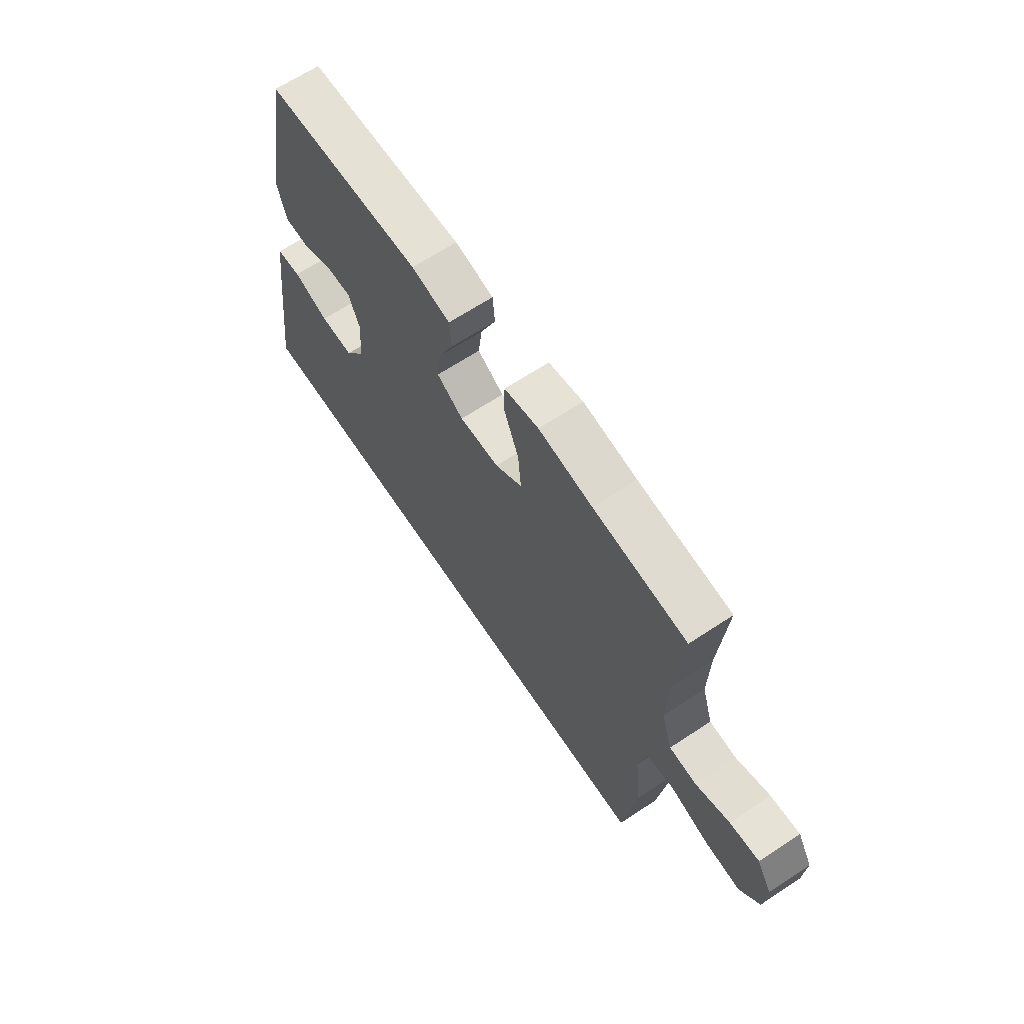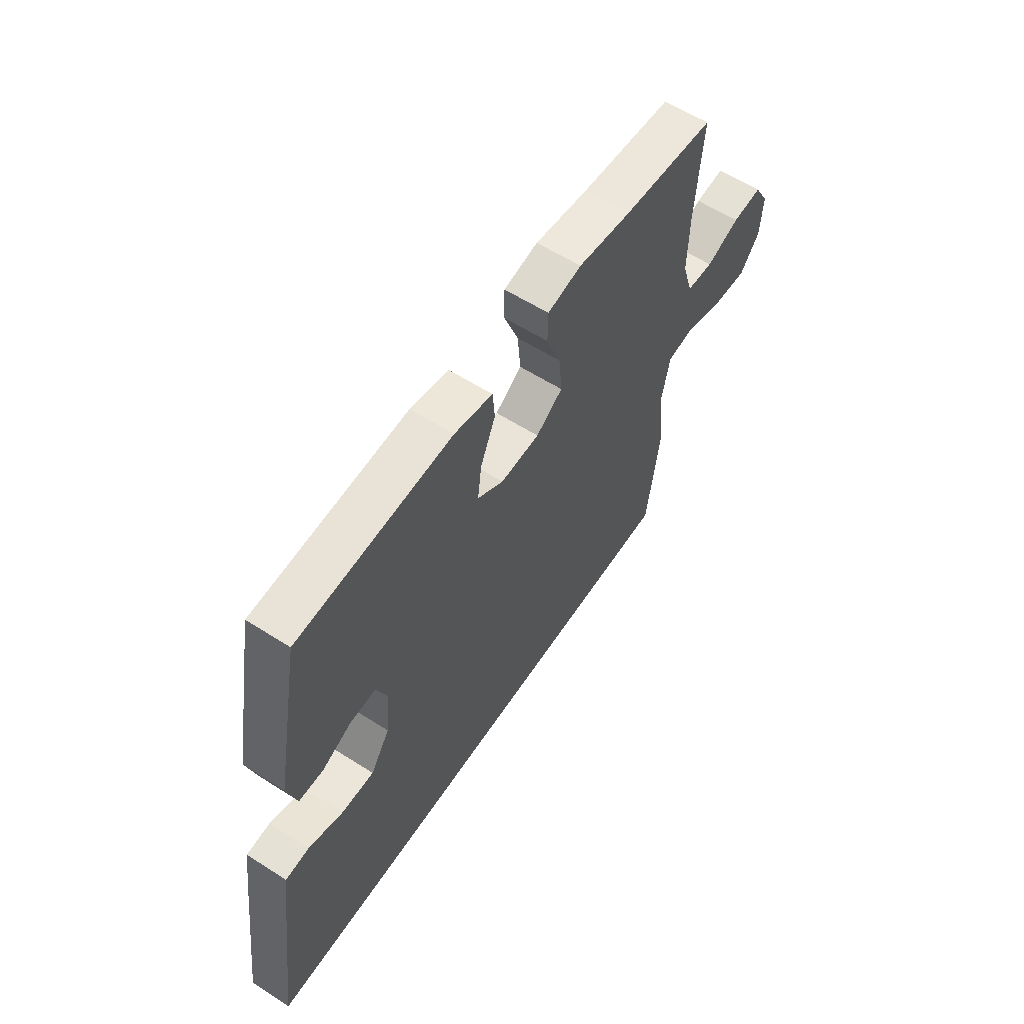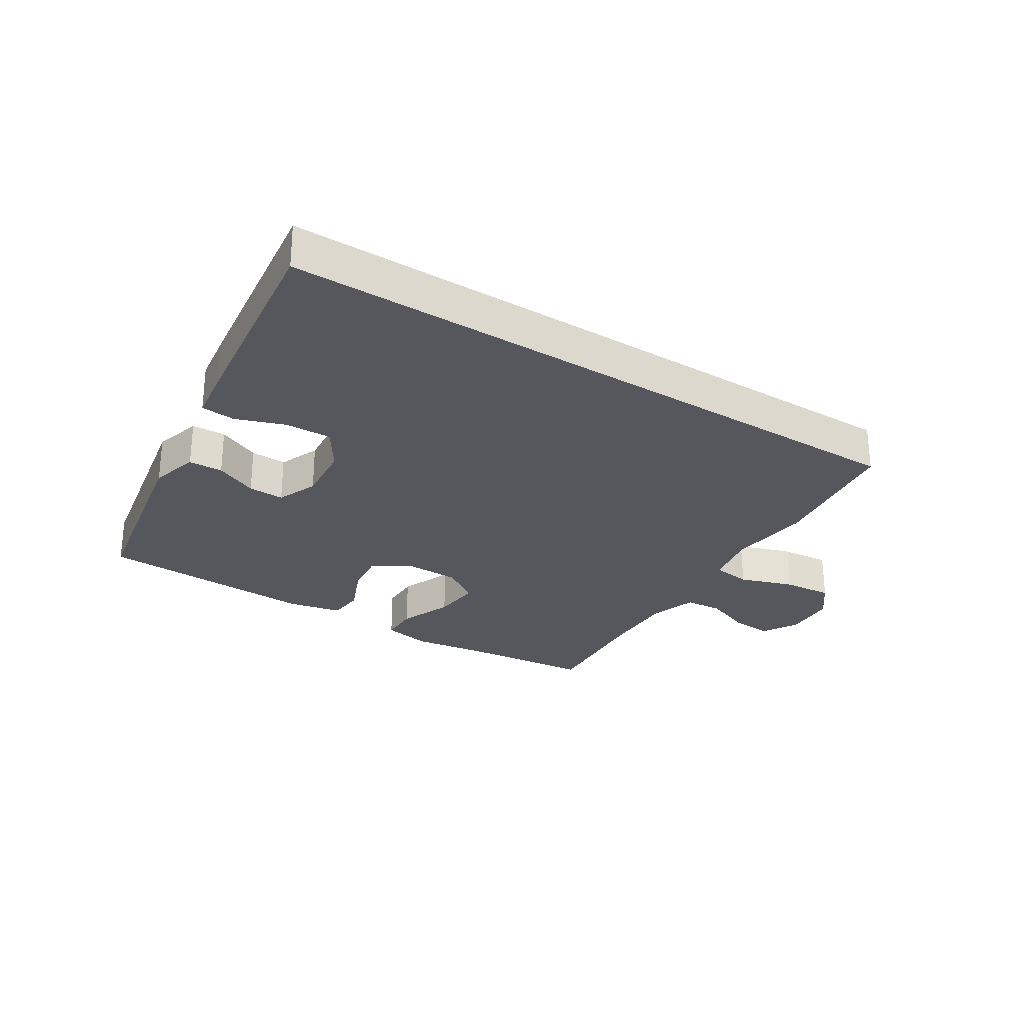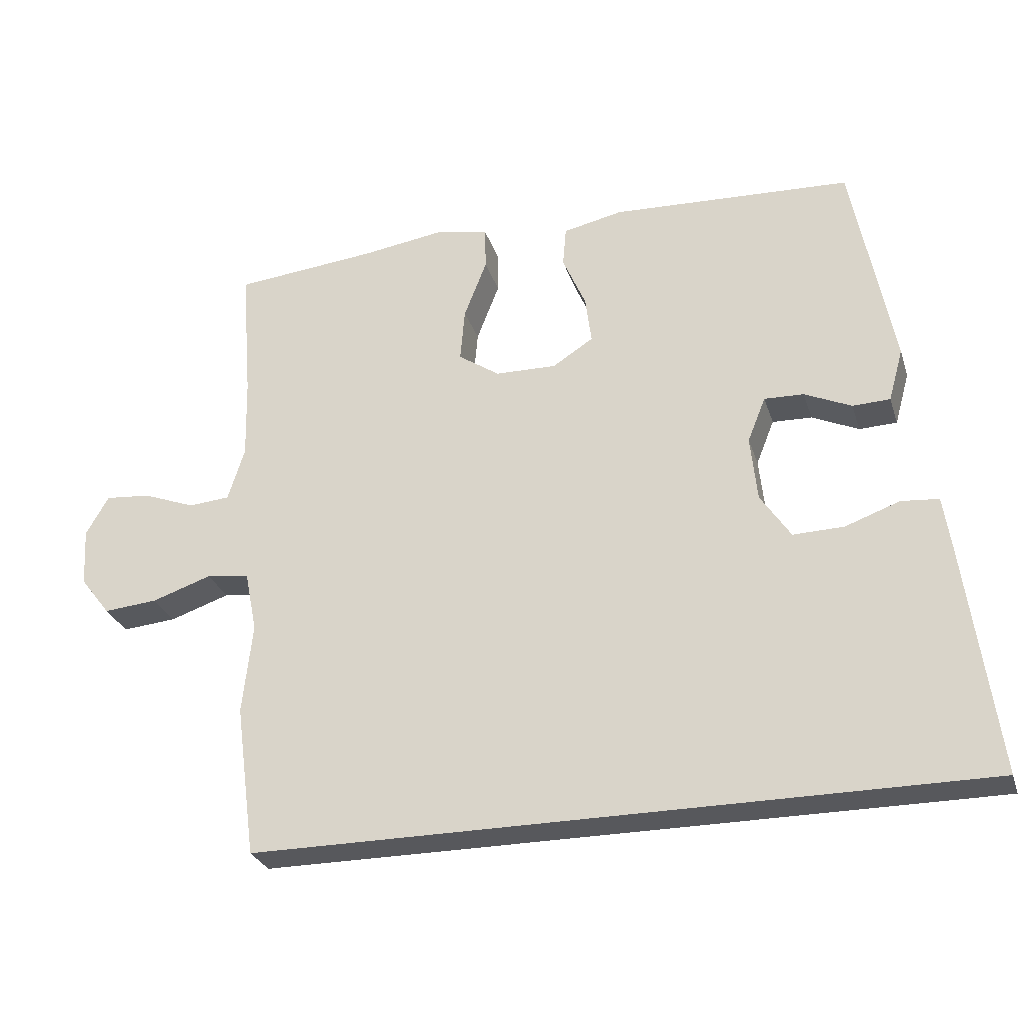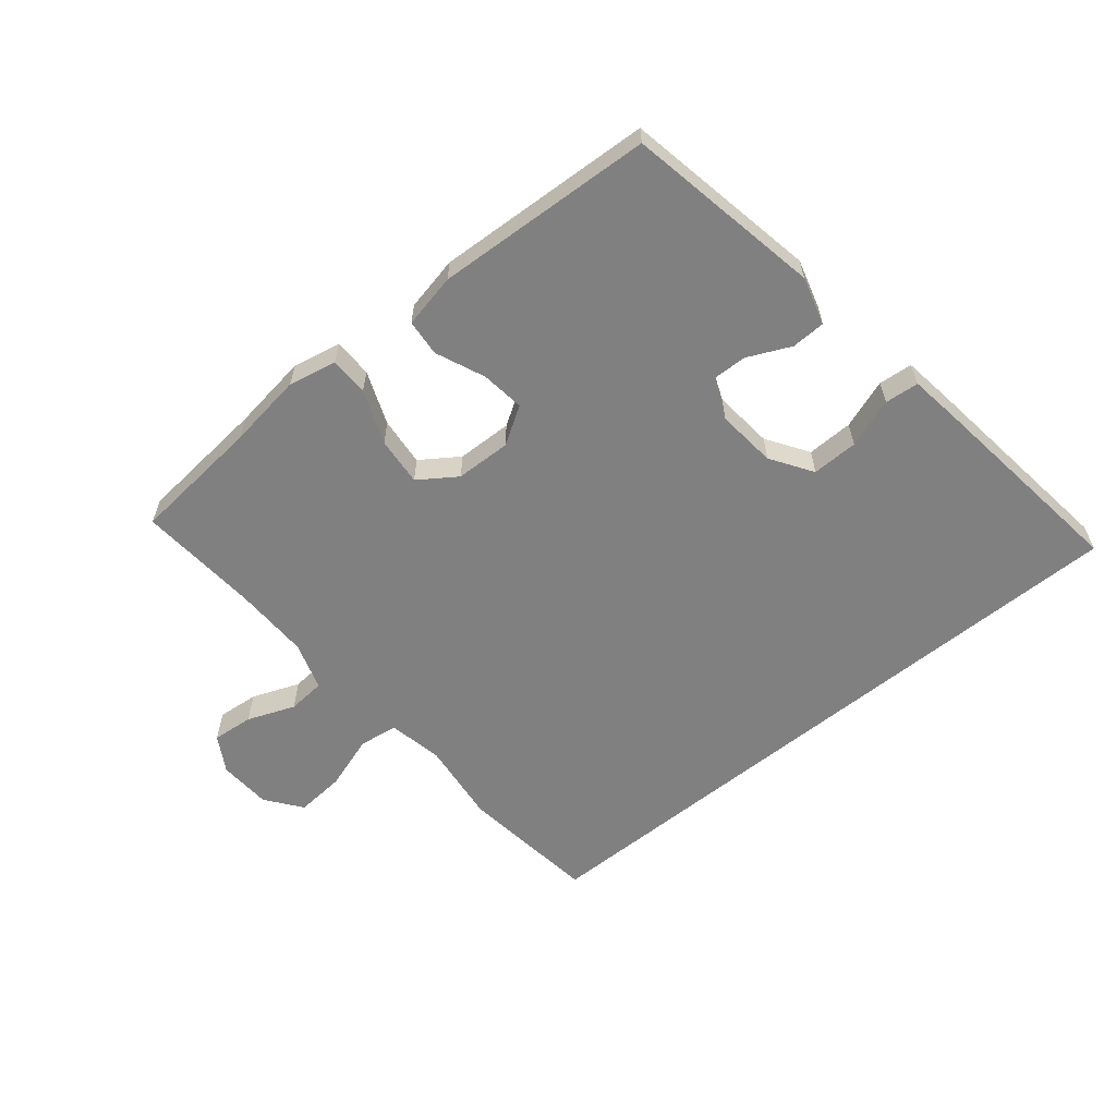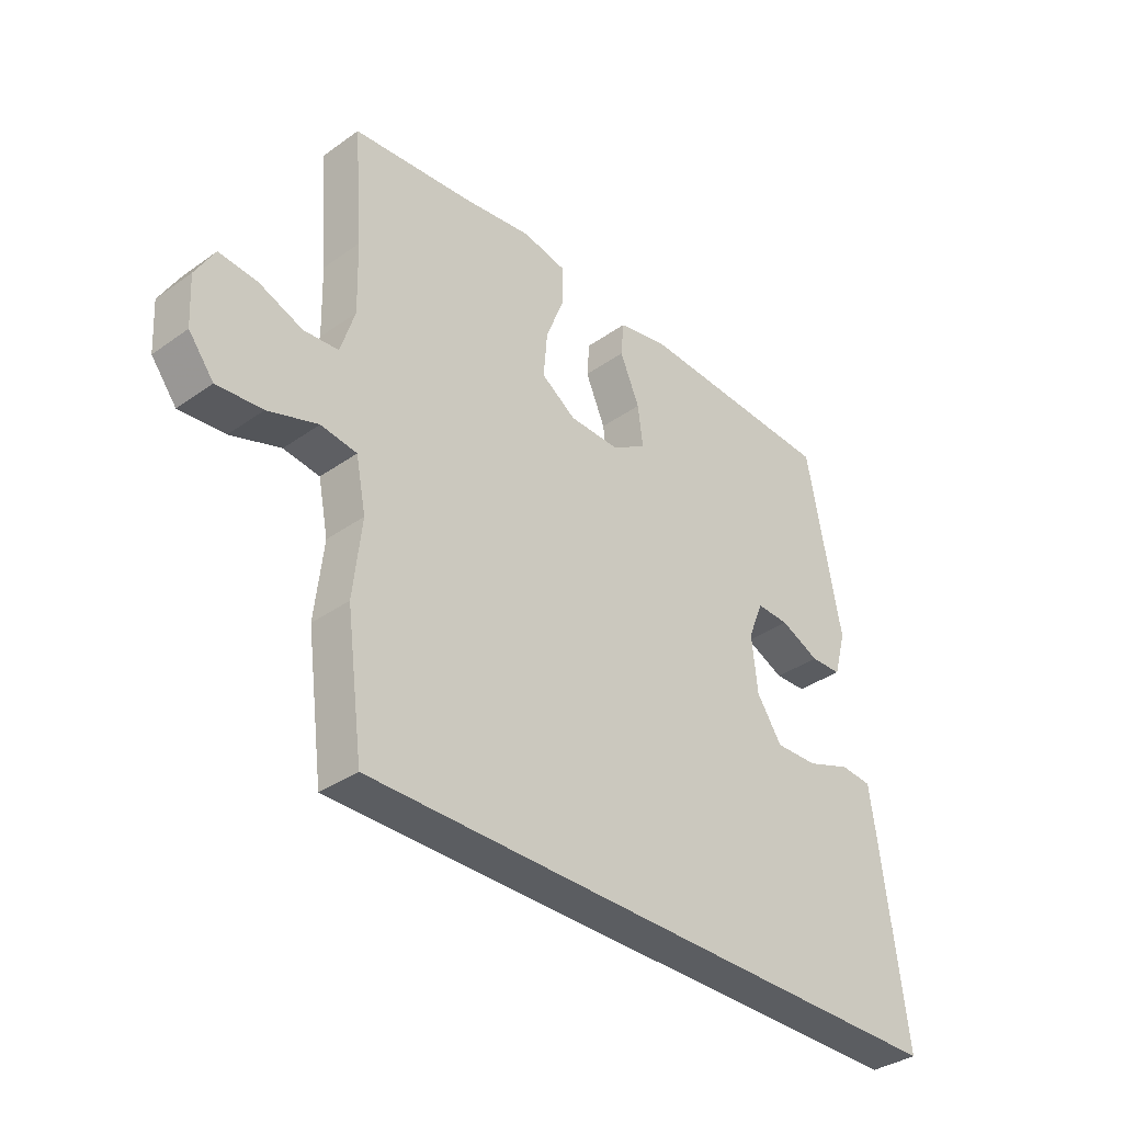
<metadata>
{"format":"obj","ext":"obj","renderer":"f3d","projection":"perspective","resolution":1024,"background":"white","views":[{"elev":65.9,"azim":-123.6,"up":"+Z"},{"elev":59.4,"azim":123.3,"up":"+Z"},{"elev":-27.5,"azim":147.5,"up":"+Y"},{"elev":-28.4,"azim":16.3,"up":"+Z"},{"elev":-60.1,"azim":39.1,"up":"+Y"},{"elev":-35.7,"azim":-47.0,"up":"+Z"}]}
</metadata>
<code>
v -0.431 0.07 -0.5
v -0.461 0.07 -0.273
v -0.446 0.07 -0.138
v -0.464 0.07 -0.048
v -0.528 0.07 -0.039
v -0.617 0.07 -0.069
v -0.698 0.07 -0.076
v -0.743 0.07 -0.018
v -0.748 0.07 0.069
v -0.714 0.07 0.128
v -0.646 0.07 0.122
v -0.568 0.07 0.092
v -0.506 0.07 0.097
v -0.481 0.07 0.177
v -0.484 0.07 0.299
v -0.5 0.07 0.5
v -0.286 0.07 0.521
v -0.162 0.07 0.539
v -0.083 0.07 0.523
v -0.082 0.07 0.459
v -0.116 0.07 0.371
v -0.123 0.07 0.291
v -0.061 0.07 0.249
v 0.03 0.07 0.247
v 0.091 0.07 0.286
v 0.082 0.07 0.357
v 0.047 0.07 0.438
v 0.052 0.07 0.498
v 0.141 0.07 0.517
v 0.5 0.07 0.5
v 0.561 0.07 0.179
v 0.539 0.07 0.1
v 0.483 0.07 0.098
v 0.413 0.07 0.13
v 0.354 0.07 0.132
v 0.327 0.07 0.065
v 0.337 0.07 -0.033
v 0.382 0.07 -0.101
v 0.458 0.07 -0.099
v 0.539 0.07 -0.07
v 0.595 0.07 -0.075
v 0.607 0.07 -0.158
v 0.652 0.07 -0.5
v -0.431 0 -0.5
v -0.461 0 -0.273
v -0.446 0 -0.138
v -0.464 0 -0.048
v -0.528 0 -0.039
v -0.617 0 -0.069
v -0.698 0 -0.076
v -0.743 0 -0.018
v -0.748 0 0.069
v -0.714 0 0.128
v -0.646 0 0.122
v -0.568 0 0.092
v -0.506 0 0.097
v -0.481 0 0.177
v -0.484 0 0.299
v -0.5 0 0.5
v -0.286 0 0.521
v -0.162 0 0.539
v -0.083 0 0.523
v -0.082 0 0.459
v -0.116 0 0.371
v -0.123 0 0.291
v -0.061 0 0.249
v 0.03 0 0.247
v 0.091 0 0.286
v 0.082 0 0.357
v 0.047 0 0.438
v 0.052 0 0.498
v 0.141 0 0.517
v 0.5 0 0.5
v 0.561 0 0.179
v 0.539 0 0.1
v 0.483 0 0.098
v 0.413 0 0.13
v 0.354 0 0.132
v 0.327 0 0.065
v 0.337 0 -0.033
v 0.382 0 -0.101
v 0.458 0 -0.099
v 0.539 0 -0.07
v 0.595 0 -0.075
v 0.607 0 -0.158
v 0.652 0 -0.5
f 42 43 1
f 41 42 1
f 40 41 1
f 39 40 1
f 1 2 3
f 39 1 3
f 38 39 3
f 37 38 3 4
f 36 37 4 5
f 35 36 5
f 32 33 34
f 31 32 34
f 30 31 34
f 29 30 34
f 28 29 34
f 27 28 34
f 26 27 34
f 25 26 34 35
f 24 25 35
f 23 24 35 5
f 19 20 21
f 18 19 21
f 17 18 21
f 17 21 22
f 16 17 22
f 15 16 22
f 14 15 22 23
f 10 11 12
f 9 10 12
f 8 9 12
f 7 8 12
f 6 7 12
f 5 6 12
f 5 12 13
f 5 13 14 23
f 44 86 85
f 44 85 84
f 44 84 83
f 44 83 82
f 46 45 44
f 46 44 82
f 46 82 81
f 47 46 81 80
f 48 47 80 79
f 48 79 78
f 77 76 75
f 77 75 74
f 77 74 73
f 77 73 72
f 77 72 71
f 77 71 70
f 77 70 69
f 78 77 69 68
f 78 68 67
f 48 78 67 66
f 64 63 62
f 64 62 61
f 64 61 60
f 65 64 60
f 65 60 59
f 65 59 58
f 66 65 58 57
f 55 54 53
f 55 53 52
f 55 52 51
f 55 51 50
f 55 50 49
f 55 49 48
f 56 55 48
f 66 57 56 48
f 1 44 45 2
f 2 45 46 3
f 3 46 47 4
f 4 47 48 5
f 5 48 49 6
f 6 49 50 7
f 7 50 51 8
f 8 51 52 9
f 9 52 53 10
f 10 53 54 11
f 11 54 55 12
f 12 55 56 13
f 13 56 57 14
f 14 57 58 15
f 15 58 59 16
f 16 59 60 17
f 17 60 61 18
f 18 61 62 19
f 19 62 63 20
f 20 63 64 21
f 21 64 65 22
f 22 65 66 23
f 23 66 67 24
f 24 67 68 25
f 25 68 69 26
f 26 69 70 27
f 27 70 71 28
f 28 71 72 29
f 29 72 73 30
f 30 73 74 31
f 31 74 75 32
f 32 75 76 33
f 33 76 77 34
f 34 77 78 35
f 35 78 79 36
f 36 79 80 37
f 37 80 81 38
f 38 81 82 39
f 39 82 83 40
f 40 83 84 41
f 41 84 85 42
f 42 85 86 43
f 43 86 44 1

</code>
